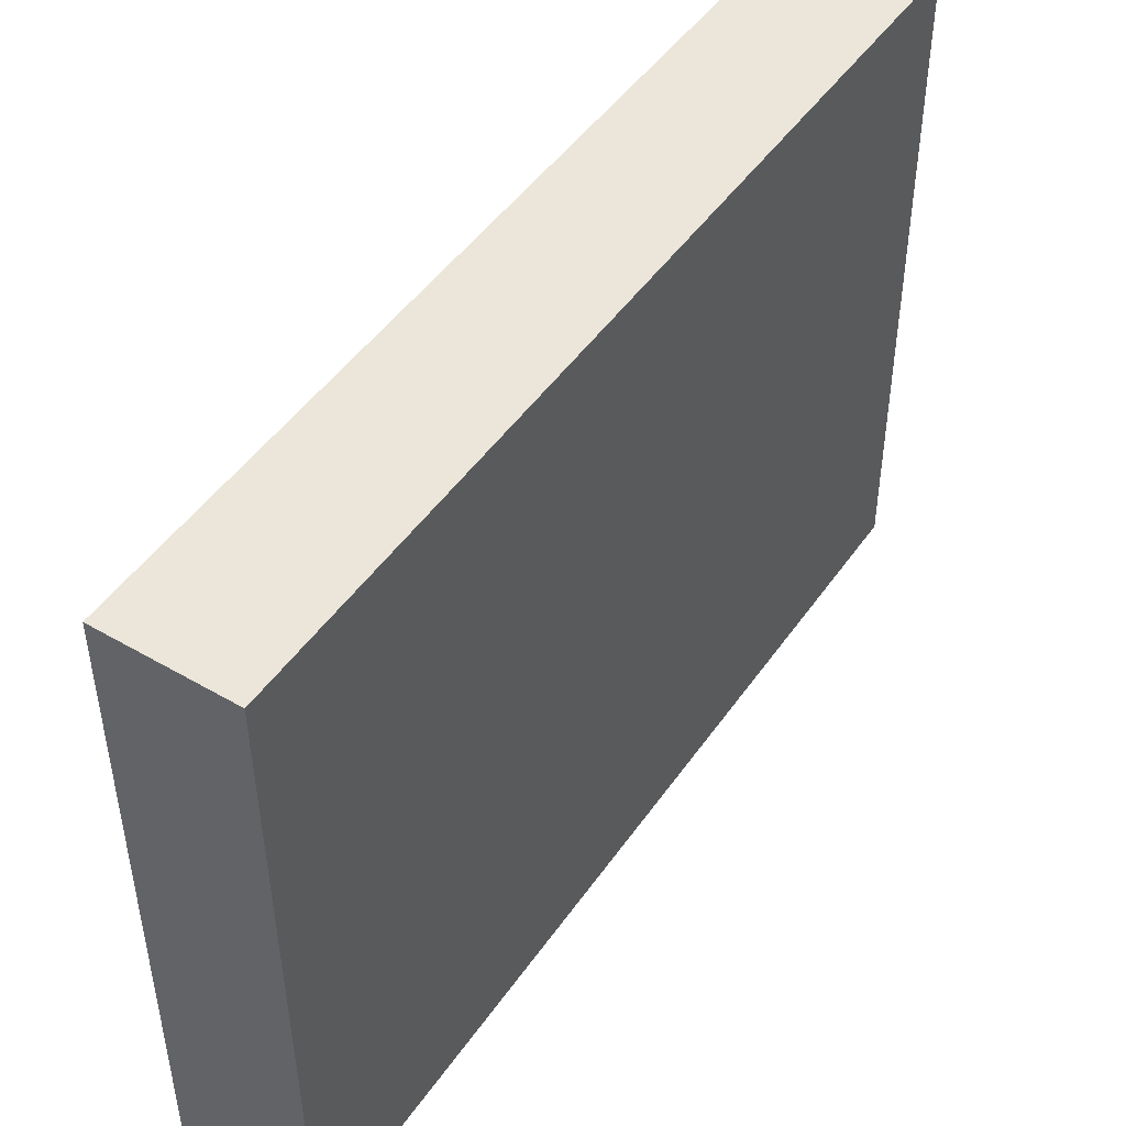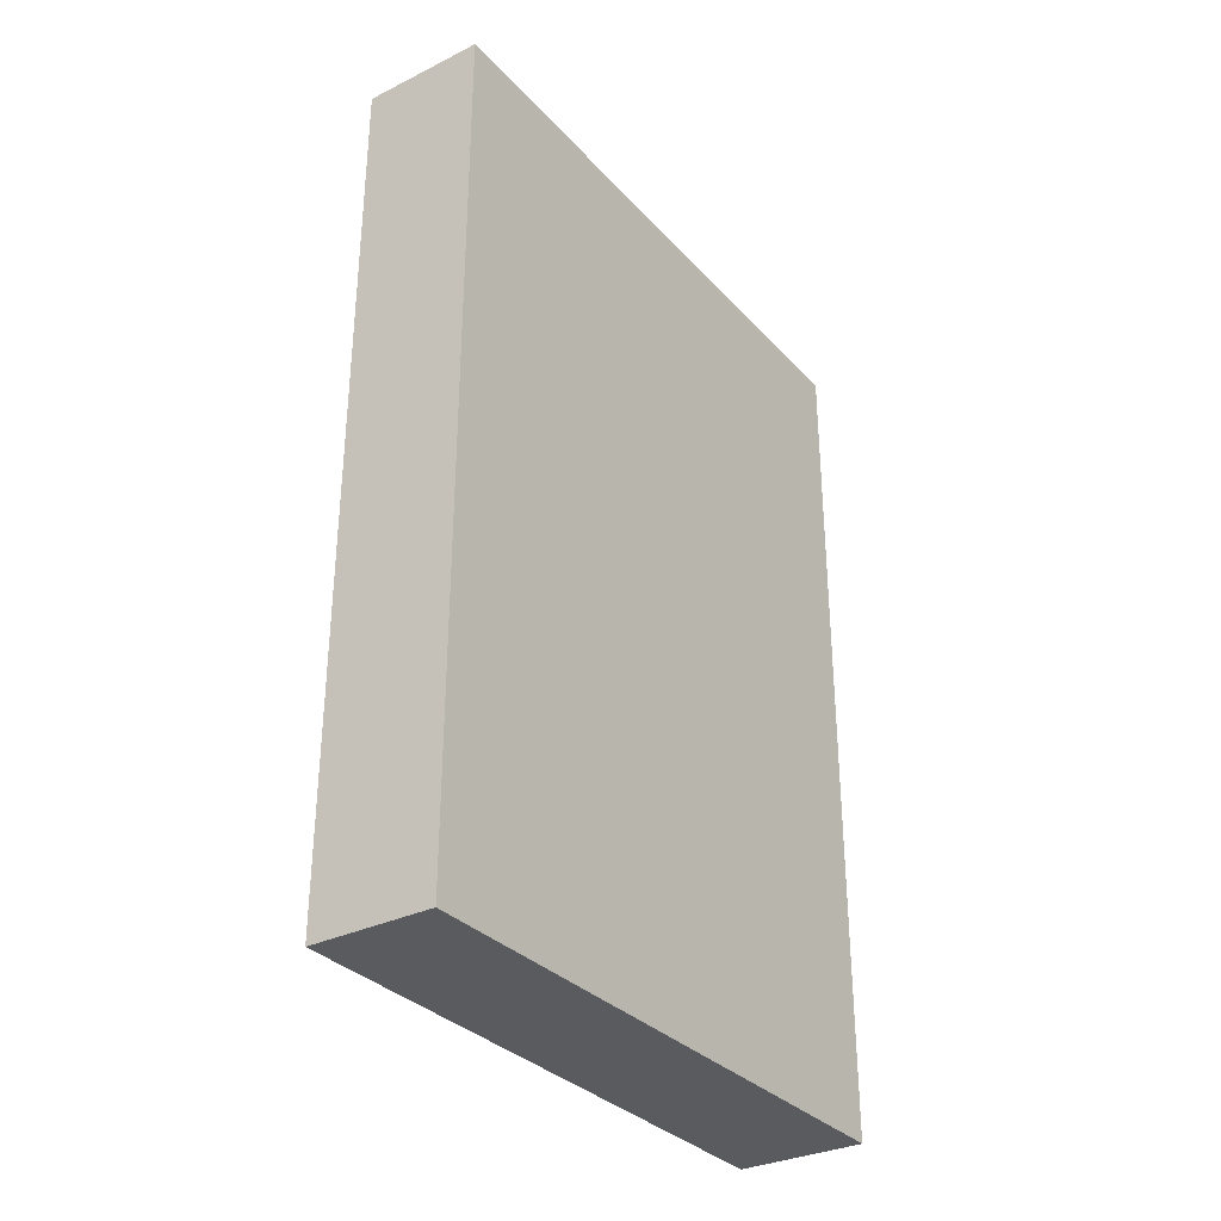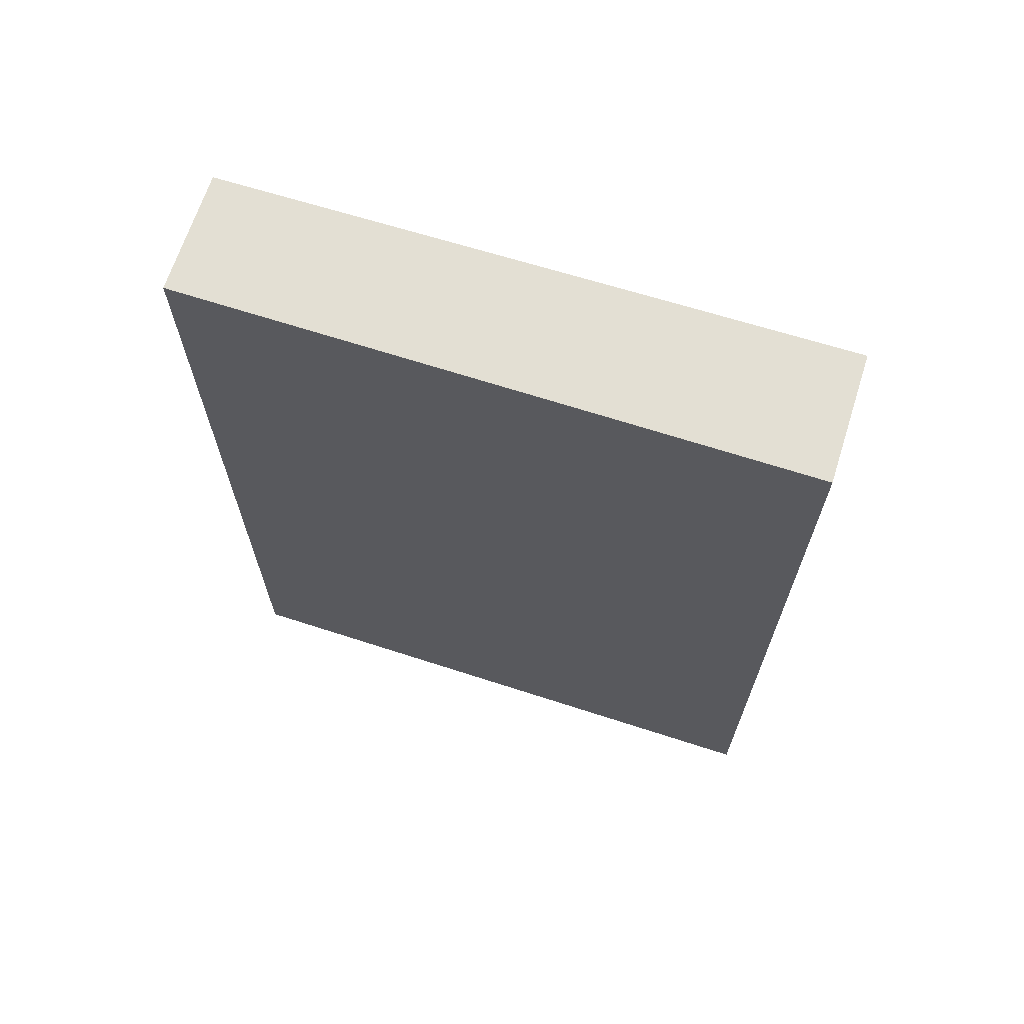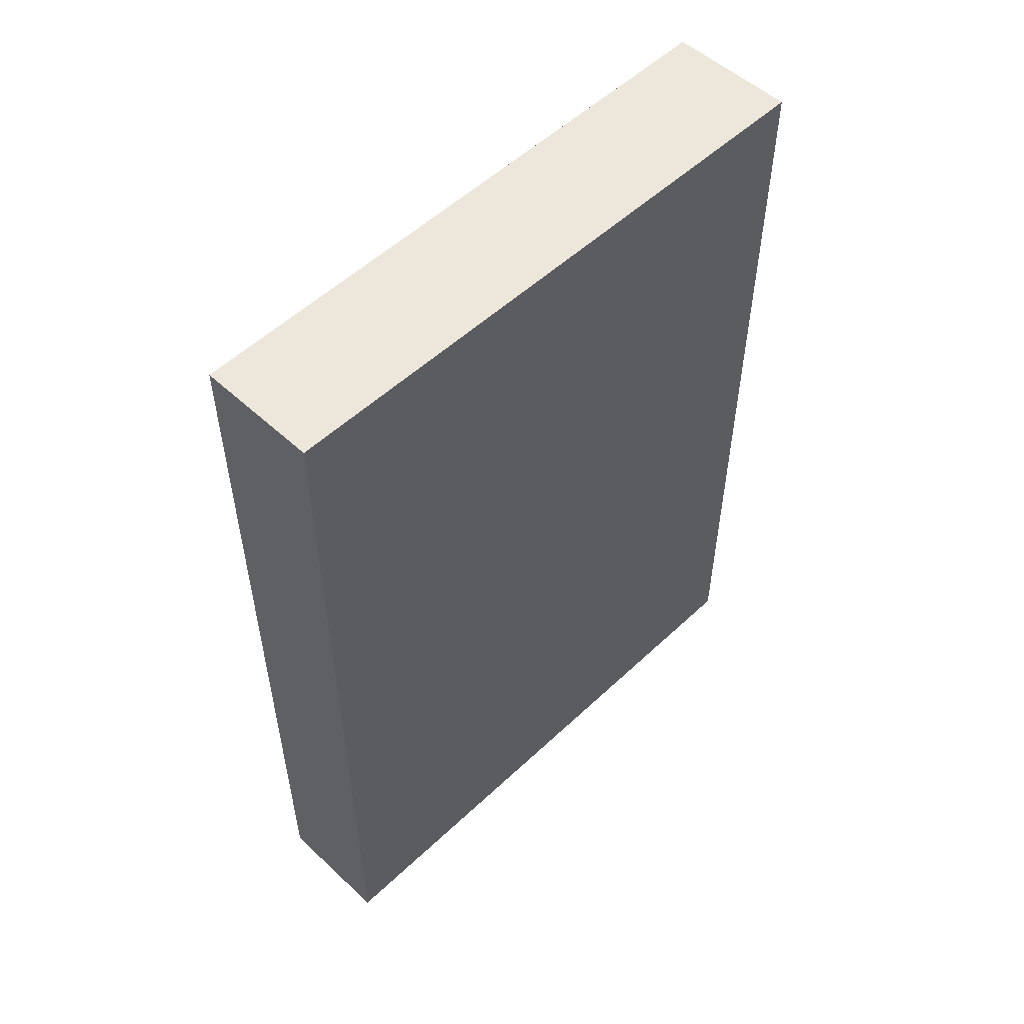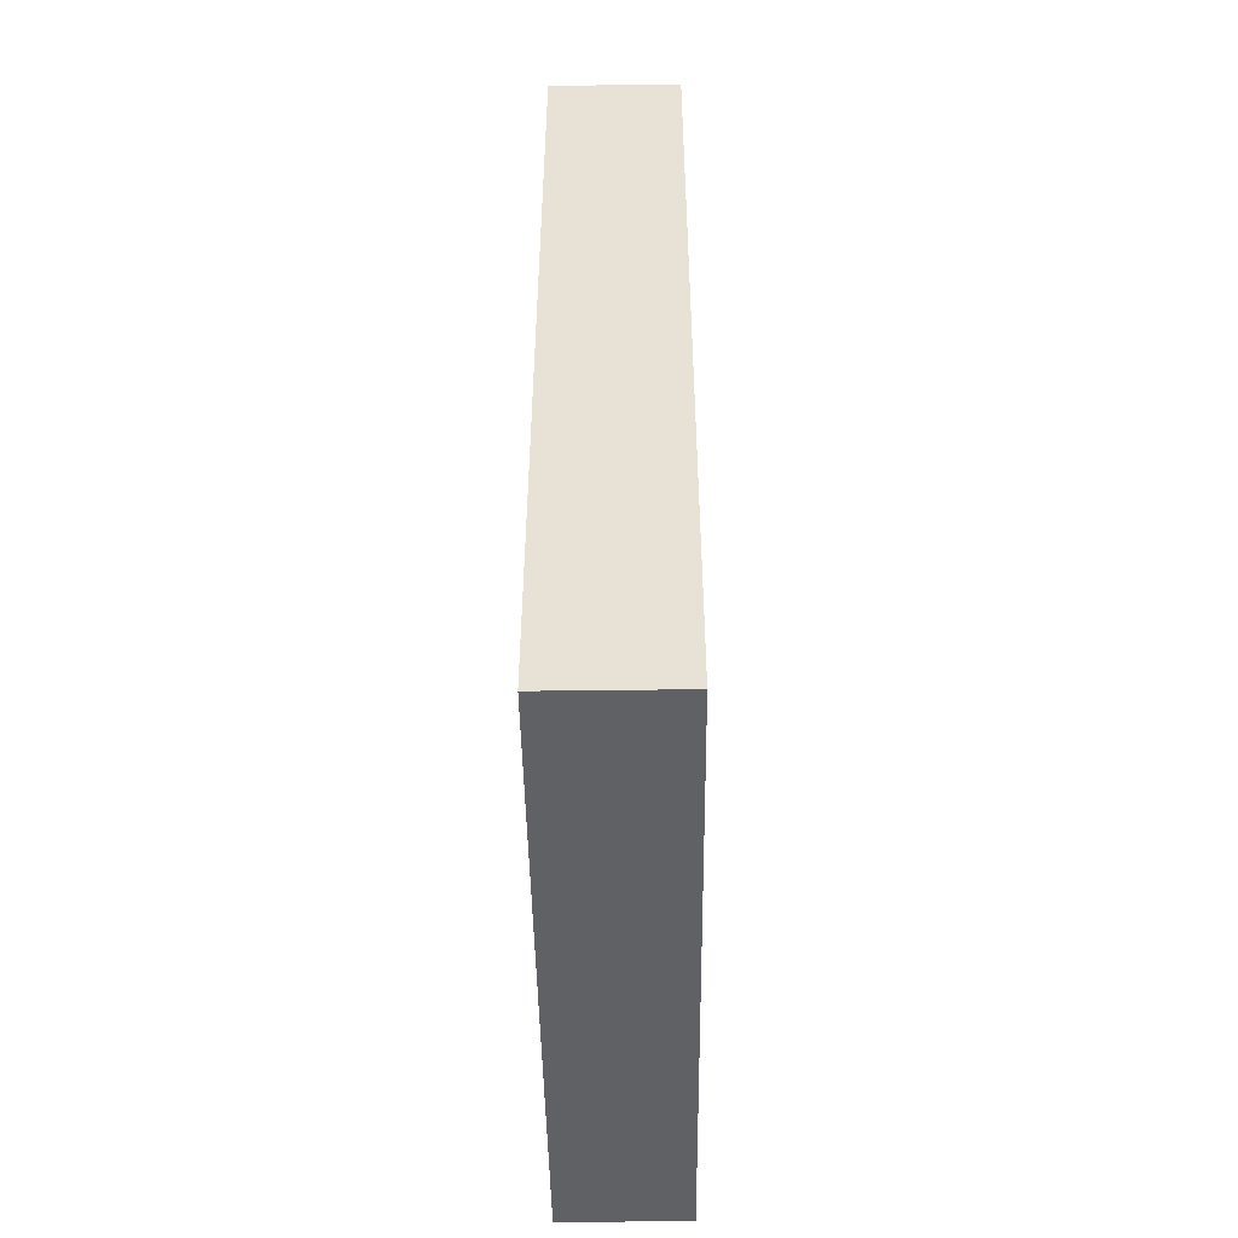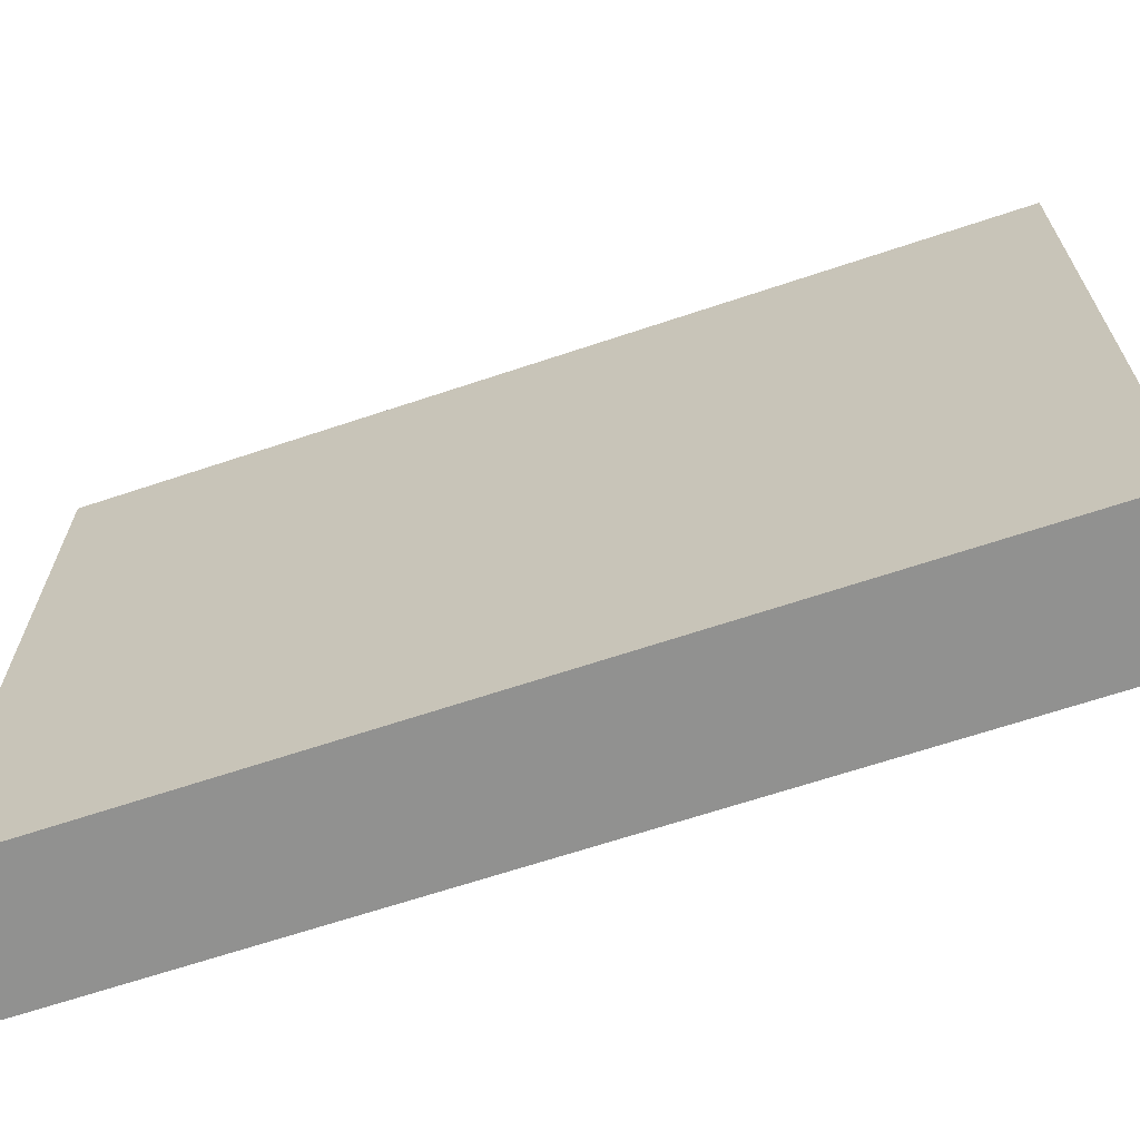
<metadata>
{"format":"obj","ext":"obj","renderer":"f3d","projection":"perspective","resolution":1024,"background":"white","views":[{"elev":47.8,"azim":33.2,"up":"+Z"},{"elev":-32.2,"azim":34.4,"up":"+Y"},{"elev":67.1,"azim":107.7,"up":"+Y"},{"elev":53.1,"azim":44.6,"up":"+Y"},{"elev":-49.2,"azim":-179.2,"up":"+Y"},{"elev":-65.9,"azim":-71.4,"up":"+Z"}]}
</metadata>
<code>
v -0.0005579 0.4188 0.4707
v -0.0005573 0.2741 0.4707
v 0 0.4188 0.3672
v -0.02154 0.4188 0.3672
v -0.02107 0.4188 0.4707
v -0.02154 0.2741 0.3672
v 0 0.2741 0.3672
v -0.02106 0.2741 0.4707
f 1 2 3
f 5 2 1
f 5 1 3
f 5 3 4
f 6 5 4
f 7 3 2
f 7 2 6
f 7 6 4
f 7 4 3
f 8 6 2
f 8 2 5
f 8 5 6

</code>
